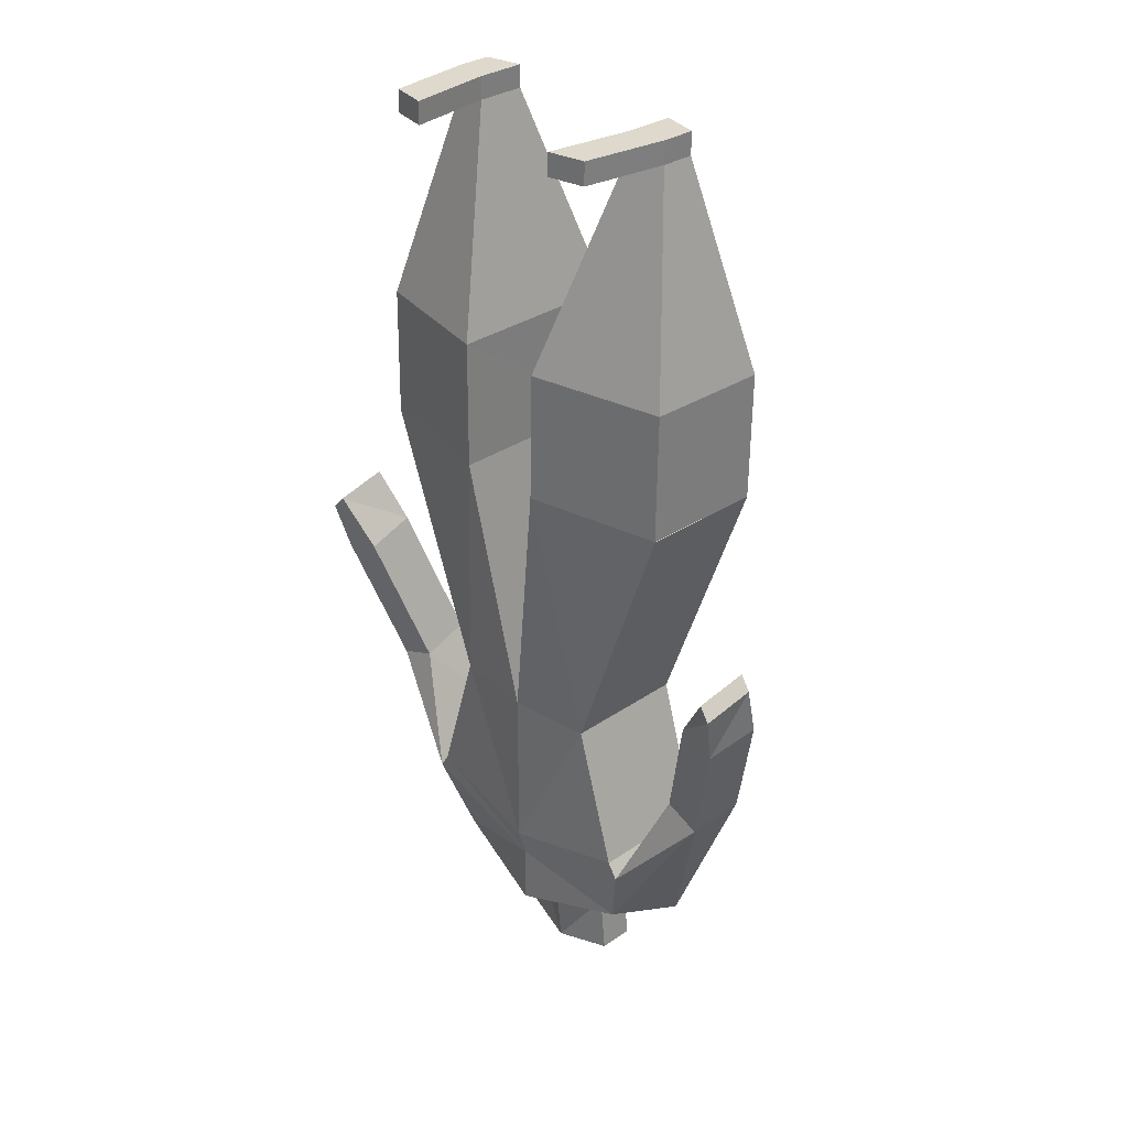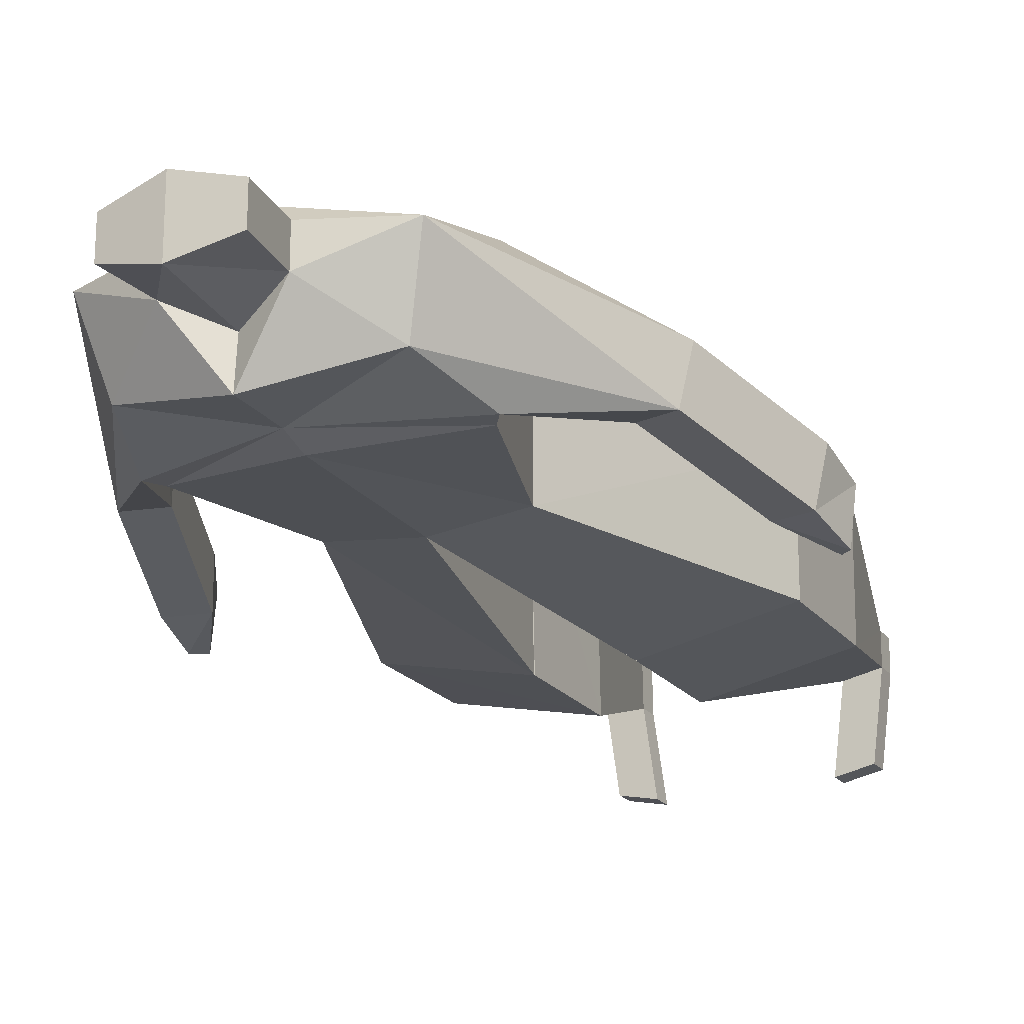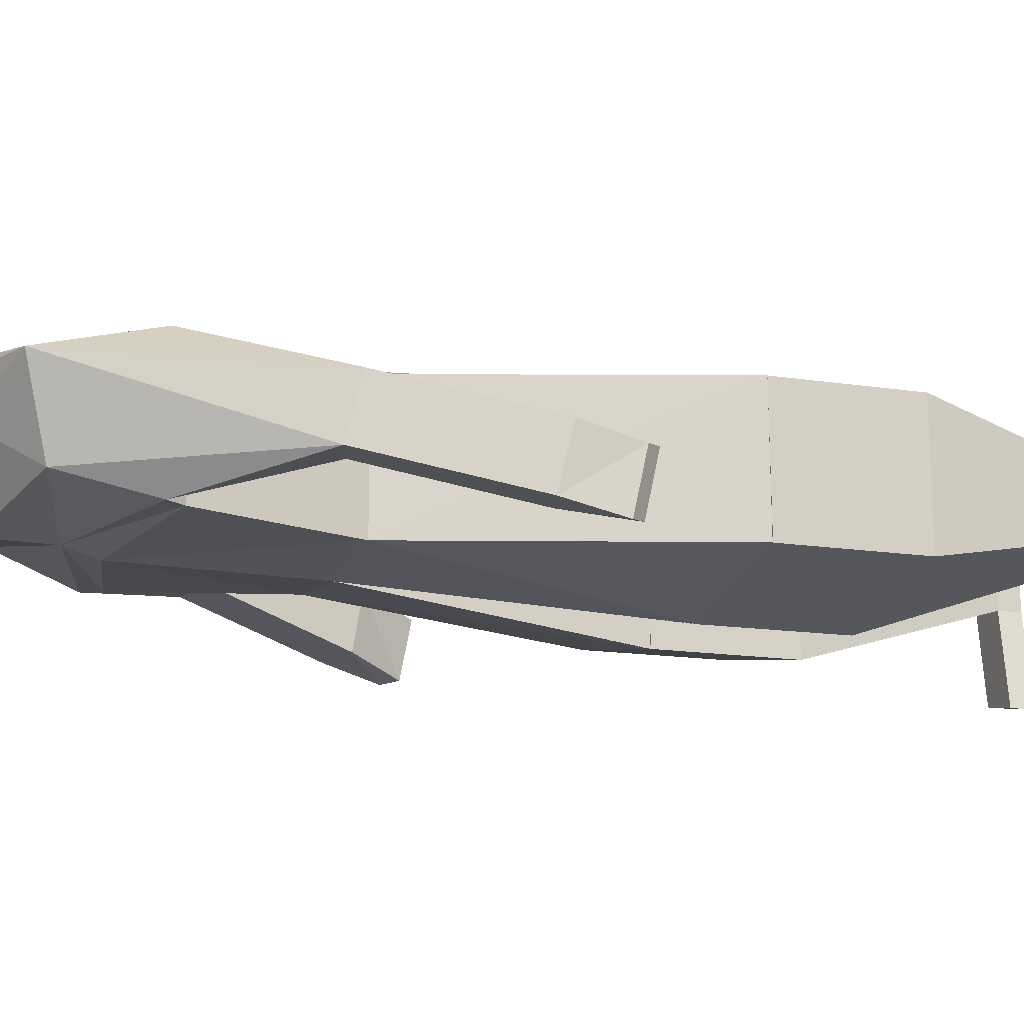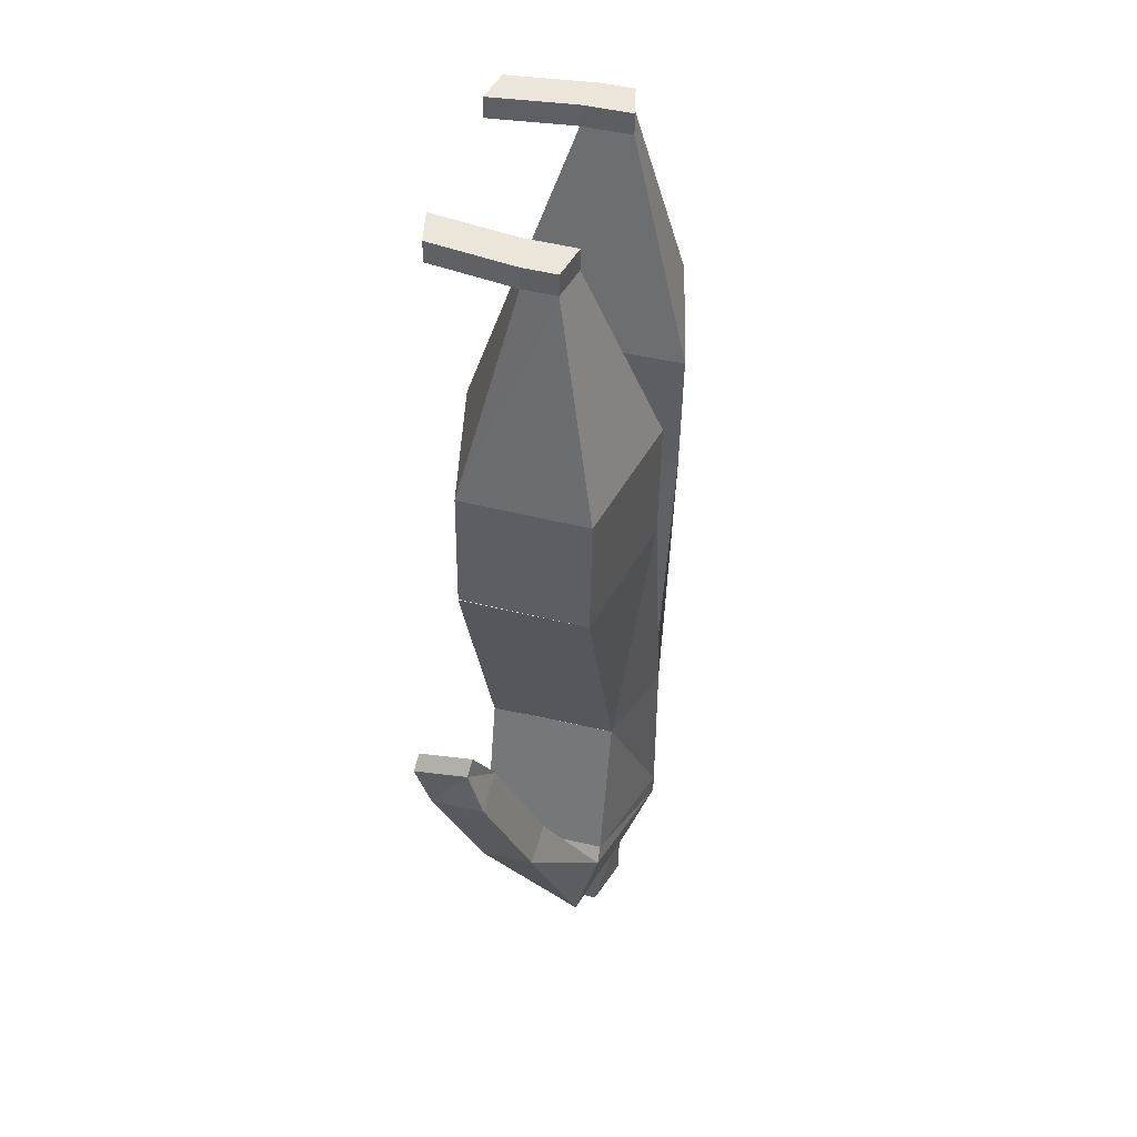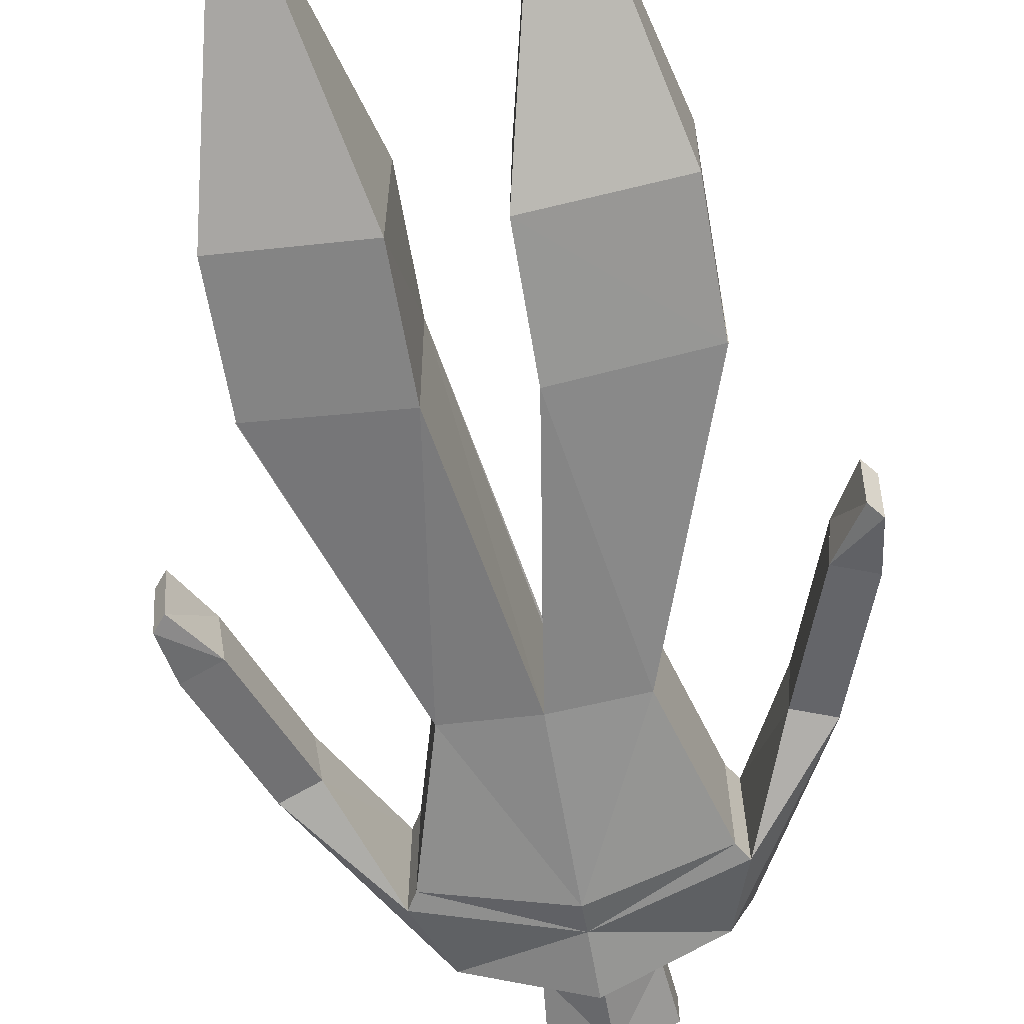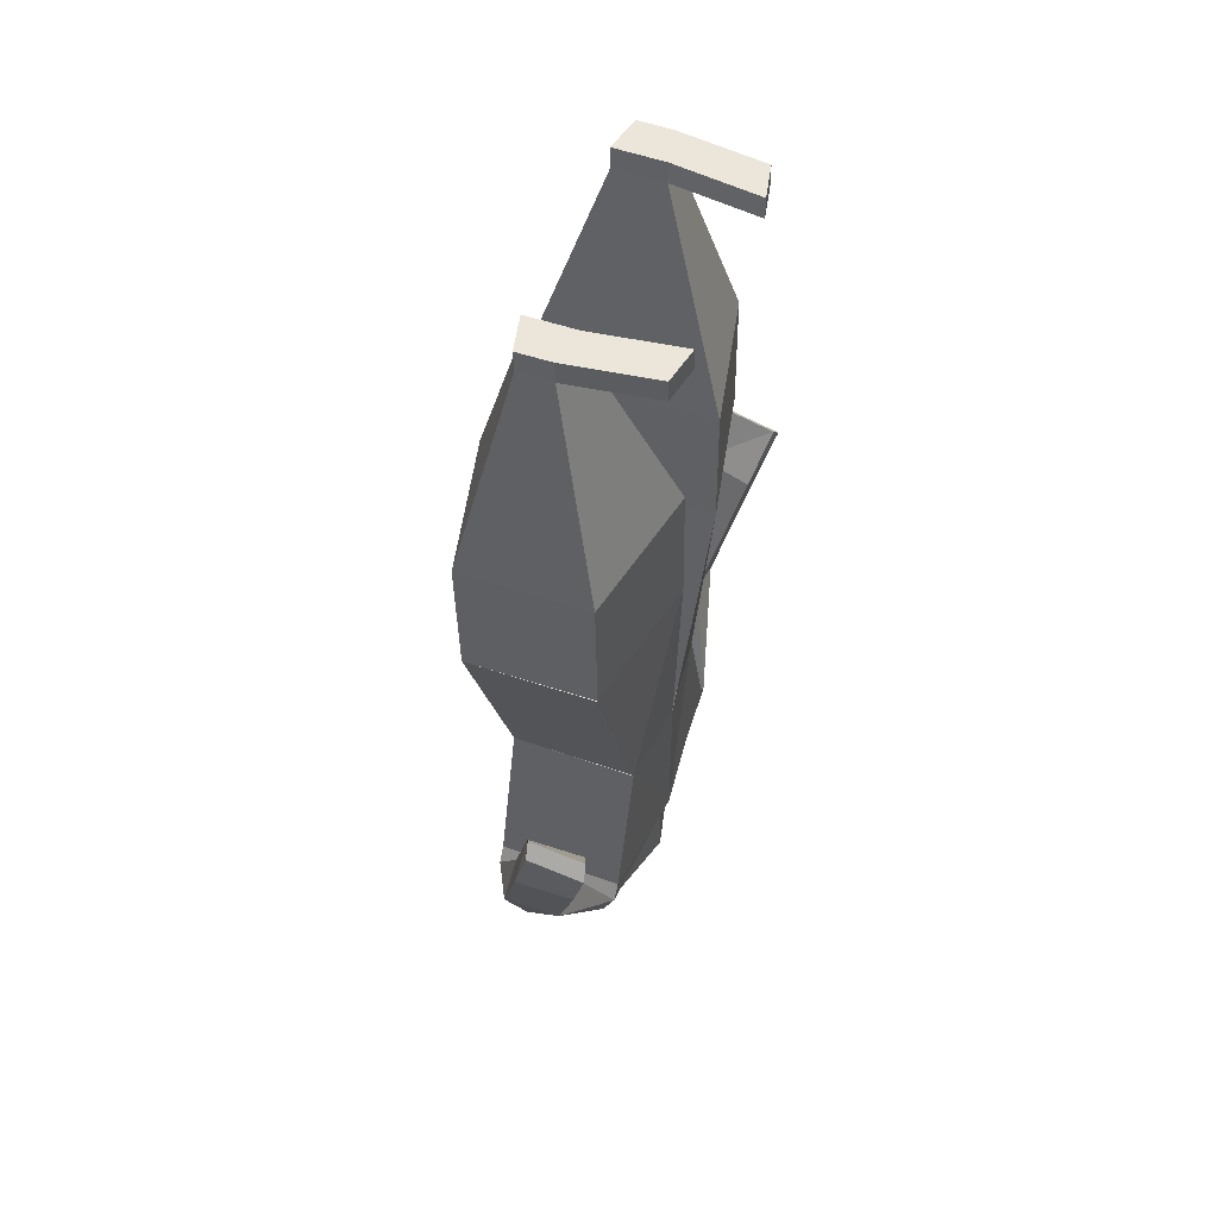
<metadata>
{"format":"obj","ext":"obj","renderer":"f3d","projection":"perspective","resolution":1024,"background":"white","views":[{"elev":32.3,"azim":-133.9,"up":"+Y"},{"elev":-20.7,"azim":25.8,"up":"+Z"},{"elev":-15.8,"azim":69.6,"up":"+Z"},{"elev":47.2,"azim":-75.4,"up":"+Y"},{"elev":-65.1,"azim":-170.0,"up":"+Z"},{"elev":54.7,"azim":110.6,"up":"+Y"}]}
</metadata>
<code>
o Cube
v 0.7924 -0.9078 0.3909
v 0.5273 -0.004269 0.3909
v 0.7924 -0.9078 -0.3909
v 0.5273 -0.004269 -0.3909
v 0 -1.092 0.5787
v 0 -0.004269 0.5787
v 0 -1.092 -0.4524
v 0 -0.004269 -0.4524
v 0.5273 -0.004269 0.3909
v 0.5273 -0.004269 -0.3909
v 0.5273 -0.004269 0.3909
v 0.5228 -0.004269 -0.3909
v 1.142 1.687 0.3879
v 1.131 1.698 -0.3938
v 0.2878 1.686 0.5831
v 0.2734 1.702 -0.5742
v 1.142 1.687 0.3879
v 1.135 1.698 -0.3938
v 0.2878 1.686 0.5831
v 0.2778 1.702 -0.5742
v 1.142 1.687 0.3879
v 1.131 1.698 -0.3938
v 0.2878 1.686 0.5831
v 0.2778 1.702 -0.5742
v 1.138 1.687 0.3879
v 1.131 1.698 -0.3938
v 0.2889 2.501 0.5943
v 0.2789 2.517 -0.563
v 1.143 2.503 0.3991
v 1.132 2.513 -0.3826
v 0.6005 3.826 0.1859
v 0.5978 3.83 -0.1236
v 0.8289 3.826 0.1337
v 0.8271 3.829 -0.07536
v 0.8241 -1.635 0.2336
v 0.6957 -1.494 -0.2524
v 0 -1.722 0.4214
v 0 -1.673 -0.4012
v 0.8555 -1.008 0.3909
v 0.8555 -1.008 -0.3909
v 0 -1.225 0.5787
v 0 -1.279 -0.3995
v 1.196 -0.2345 0.1155
v 1.431 -0.318 0.1014
v 1.386 -0.3875 -0.2341
v 1.151 -0.304 -0.22
v 1.481 0.6053 -0.0966
v 1.716 0.5218 -0.1107
v 1.672 0.4523 -0.4462
v 1.436 0.5358 -0.4321
v 1.481 0.6053 -0.0966
v 1.716 0.5218 -0.1107
v 1.672 0.4523 -0.4462
v 1.436 0.5358 -0.4321
v 1.657 0.9295 -0.1785
v 1.729 0.846 -0.1926
v 1.716 0.7765 -0.5281
v 1.643 0.86 -0.514
v 0.6007 3.967 0.1878
v 0.598 3.972 -0.1216
v 0.8291 3.968 0.1356
v 0.8273 3.971 -0.07341
v 0.5262 3.837 -0.6603
v 0.7555 3.836 -0.6121
v 0.5264 3.979 -0.6584
v 0.7557 3.978 -0.6101
v 0.3088 -1.786 0.02794
v 0 -1.65 -0.1176
v 0.3088 -1.786 0.2551
v 0 -1.832 0.3464
v 0.3476 -2.181 0.02794
v 0 -2.227 -0.06339
v 0.3476 -2.181 0.2551
v 0 -2.227 0.3464
v 0.3476 -2.181 0.02794
v 0 -2.227 -0.06339
v 0.3476 -2.181 0.2551
v 0 -2.227 0.3464
v 0 -0.04069 0.5453
v 0 -0.02699 -0.4482
v -0.7924 -0.9078 0.3909
v -0.5273 -0.004269 0.3909
v -0.7924 -0.9078 -0.3909
v -0.5273 -0.004269 -0.3909
v -0.5273 -0.004269 0.3909
v -0.5273 -0.004269 -0.3909
v -0.5273 -0.004269 0.3909
v -0.5228 -0.004269 -0.3909
v -1.142 1.687 0.3879
v -1.131 1.698 -0.3938
v -0.2878 1.686 0.5831
v -0.2734 1.702 -0.5742
v -1.142 1.687 0.3879
v -1.135 1.698 -0.3938
v -0.2878 1.686 0.5831
v -0.2778 1.702 -0.5742
v -1.142 1.687 0.3879
v -1.131 1.698 -0.3938
v -0.2878 1.686 0.5831
v -0.2778 1.702 -0.5742
v -1.138 1.687 0.3879
v -1.131 1.698 -0.3938
v -0.2889 2.501 0.5943
v -0.2789 2.517 -0.563
v -1.143 2.503 0.3991
v -1.132 2.513 -0.3826
v -0.6005 3.826 0.1859
v -0.5978 3.83 -0.1236
v -0.8289 3.826 0.1337
v -0.8271 3.829 -0.07536
v -0.8241 -1.635 0.2336
v -0.6957 -1.494 -0.2524
v -0.8555 -1.008 0.3909
v -0.8555 -1.008 -0.3909
v -1.196 -0.2345 0.1155
v -1.431 -0.318 0.1014
v -1.386 -0.3875 -0.2341
v -1.151 -0.304 -0.22
v -1.481 0.6053 -0.0966
v -1.716 0.5218 -0.1107
v -1.672 0.4523 -0.4462
v -1.436 0.5358 -0.4321
v -1.481 0.6053 -0.0966
v -1.716 0.5218 -0.1107
v -1.672 0.4523 -0.4462
v -1.436 0.5358 -0.4321
v -1.657 0.9295 -0.1785
v -1.729 0.846 -0.1926
v -1.716 0.7765 -0.5281
v -1.643 0.86 -0.514
v -0.6007 3.967 0.1878
v -0.598 3.972 -0.1216
v -0.8291 3.968 0.1356
v -0.8273 3.971 -0.07341
v -0.5262 3.837 -0.6603
v -0.7555 3.836 -0.6121
v -0.5264 3.979 -0.6584
v -0.7557 3.978 -0.6101
v -0.3088 -1.786 0.02794
v -0.3088 -1.786 0.2551
v -0.3476 -2.181 0.02794
v -0.3476 -2.181 0.2551
v -0.3476 -2.181 0.02794
v -0.3476 -2.181 0.2551
f 39 44 43
f 4 7 8
f 2 15 6
f 1 4 2
f 5 2 6
f 9 13 17
f 10 22 18
f 4 18 14
f 15 29 27
f 13 18 17
f 17 22 21
f 15 20 19
f 11 17 21
f 4 16 14
f 12 21 22
f 22 25 26
f 19 24 23
f 30 32 34
f 14 28 30
f 15 28 16
f 13 30 29
f 32 64 34
f 27 32 28
f 30 33 29
f 29 31 27
f 38 67 68
f 41 35 39
f 42 36 38
f 3 42 7
f 1 41 39
f 1 40 3
f 46 49 45
f 35 45 44
f 40 45 36
f 39 46 40
f 43 48 47
f 43 50 46
f 45 48 44
f 53 51 54
f 58 56 57
f 53 56 52
f 54 57 53
f 51 56 55
f 51 58 54
f 59 62 60
f 32 59 60
f 34 61 33
f 33 59 31
f 63 66 64
f 34 66 62
f 32 65 63
f 60 66 65
f 70 73 69
f 37 69 35
f 35 67 36
f 69 71 67
f 67 72 68
f 78 75 77
f 23 80 79
f 113 116 111
f 84 7 83
f 91 82 6
f 84 81 82
f 82 5 6
f 85 89 82
f 86 98 88
f 84 94 86
f 91 105 89
f 89 94 90
f 93 98 94
f 91 96 92
f 87 93 85
f 84 92 8
f 88 97 87
f 98 101 97
f 95 100 96
f 106 108 104
f 90 104 92
f 104 91 92
f 89 106 90
f 136 108 110
f 108 103 104
f 109 106 105
f 107 105 103
f 38 139 112
f 111 41 113
f 42 112 114
f 42 83 7
f 81 41 5
f 114 81 83
f 117 122 118
f 111 117 112
f 117 114 112
f 118 113 114
f 115 120 116
f 118 119 115
f 120 117 116
f 123 125 126
f 130 128 127
f 128 125 124
f 129 126 125
f 123 128 124
f 130 123 126
f 131 134 133
f 108 131 107
f 109 134 110
f 131 109 107
f 138 135 136
f 138 110 134
f 108 137 132
f 132 138 134
f 142 70 140
f 140 37 111
f 139 111 112
f 141 140 139
f 72 139 68
f 143 78 144
f 99 80 100
f 39 35 44
f 4 3 7
f 2 13 15
f 1 3 4
f 5 1 2
f 9 2 13
f 10 12 22
f 4 10 18
f 15 13 29
f 13 14 18
f 17 18 22
f 15 16 20
f 11 9 17
f 4 8 16
f 12 11 21
f 22 21 25
f 19 20 24
f 30 28 32
f 14 16 28
f 15 27 28
f 13 14 30
f 32 63 64
f 27 31 32
f 30 34 33
f 29 33 31
f 38 36 67
f 41 37 35
f 42 40 36
f 3 40 42
f 1 5 41
f 1 39 40
f 46 50 49
f 35 36 45
f 40 46 45
f 39 43 46
f 43 44 48
f 43 47 50
f 45 49 48
f 53 52 51
f 58 55 56
f 53 57 56
f 54 58 57
f 51 52 56
f 51 55 58
f 59 61 62
f 32 31 59
f 34 62 61
f 33 61 59
f 63 65 66
f 34 64 66
f 32 60 65
f 60 62 66
f 70 74 73
f 37 70 69
f 35 69 67
f 69 73 71
f 67 71 72
f 78 76 75
f 23 24 80
f 113 115 116
f 84 8 7
f 91 89 82
f 84 83 81
f 82 81 5
f 85 93 89
f 86 94 98
f 84 90 94
f 91 103 105
f 89 93 94
f 93 97 98
f 91 95 96
f 87 97 93
f 84 90 92
f 88 98 97
f 98 102 101
f 95 99 100
f 106 110 108
f 90 106 104
f 104 103 91
f 89 105 106
f 136 135 108
f 108 107 103
f 109 110 106
f 107 109 105
f 38 68 139
f 111 37 41
f 42 38 112
f 42 114 83
f 81 113 41
f 114 113 81
f 117 121 122
f 111 116 117
f 117 118 114
f 118 115 113
f 115 119 120
f 118 122 119
f 120 121 117
f 123 124 125
f 130 129 128
f 128 129 125
f 129 130 126
f 123 127 128
f 130 127 123
f 131 132 134
f 108 132 131
f 109 133 134
f 131 133 109
f 138 137 135
f 138 136 110
f 108 135 137
f 132 137 138
f 142 74 70
f 140 70 37
f 139 140 111
f 141 142 140
f 72 141 139
f 143 76 78
f 99 79 80

</code>
